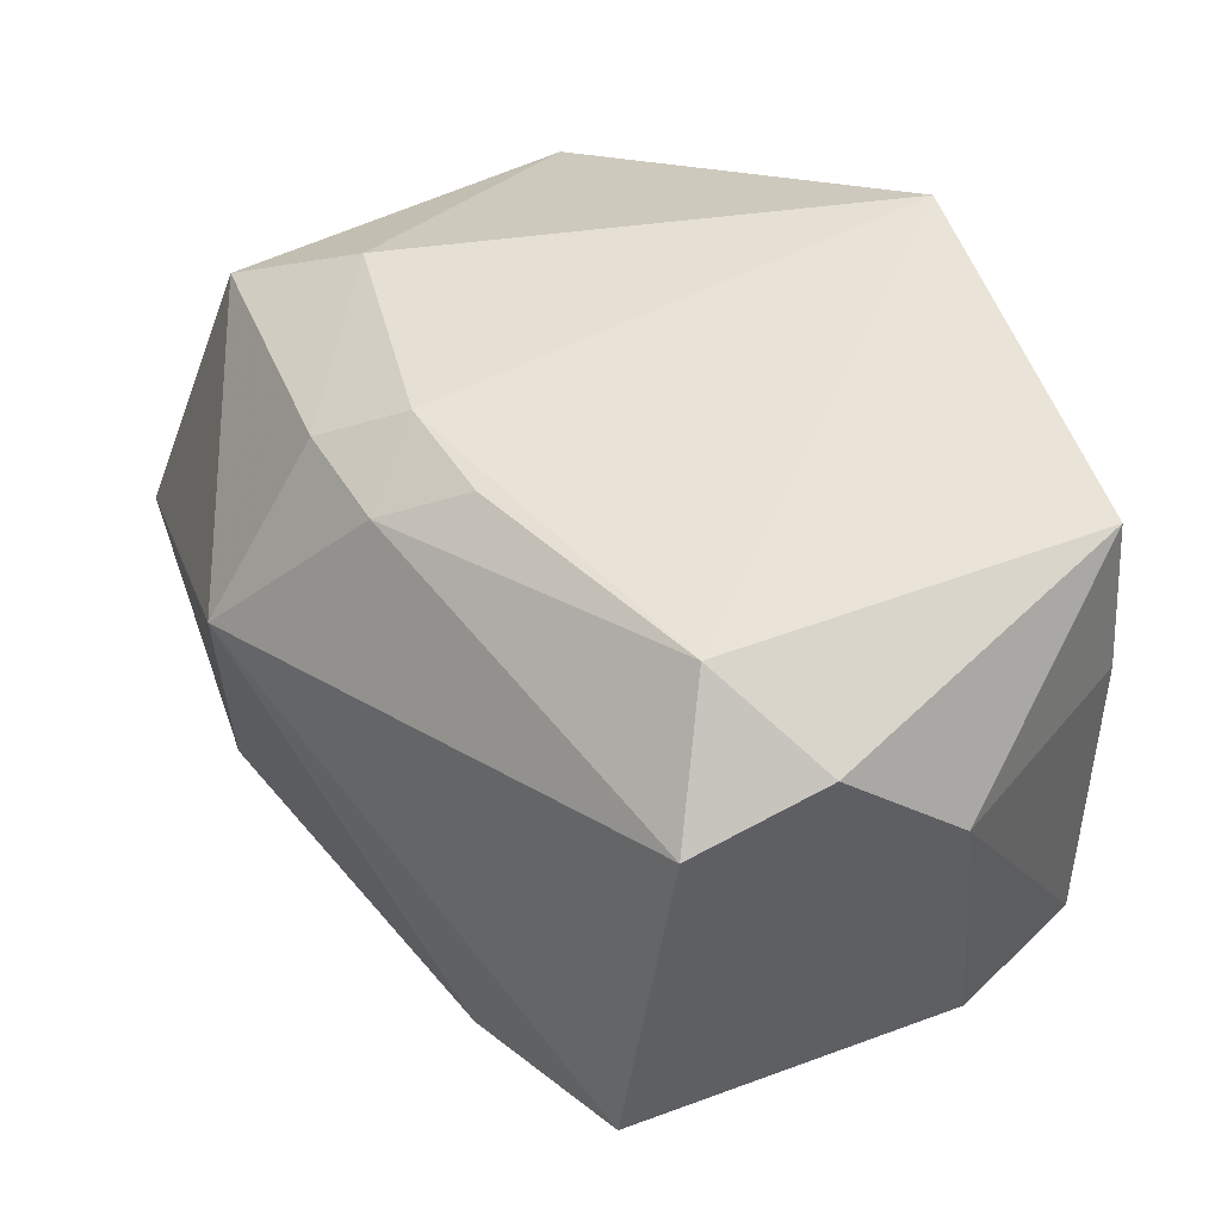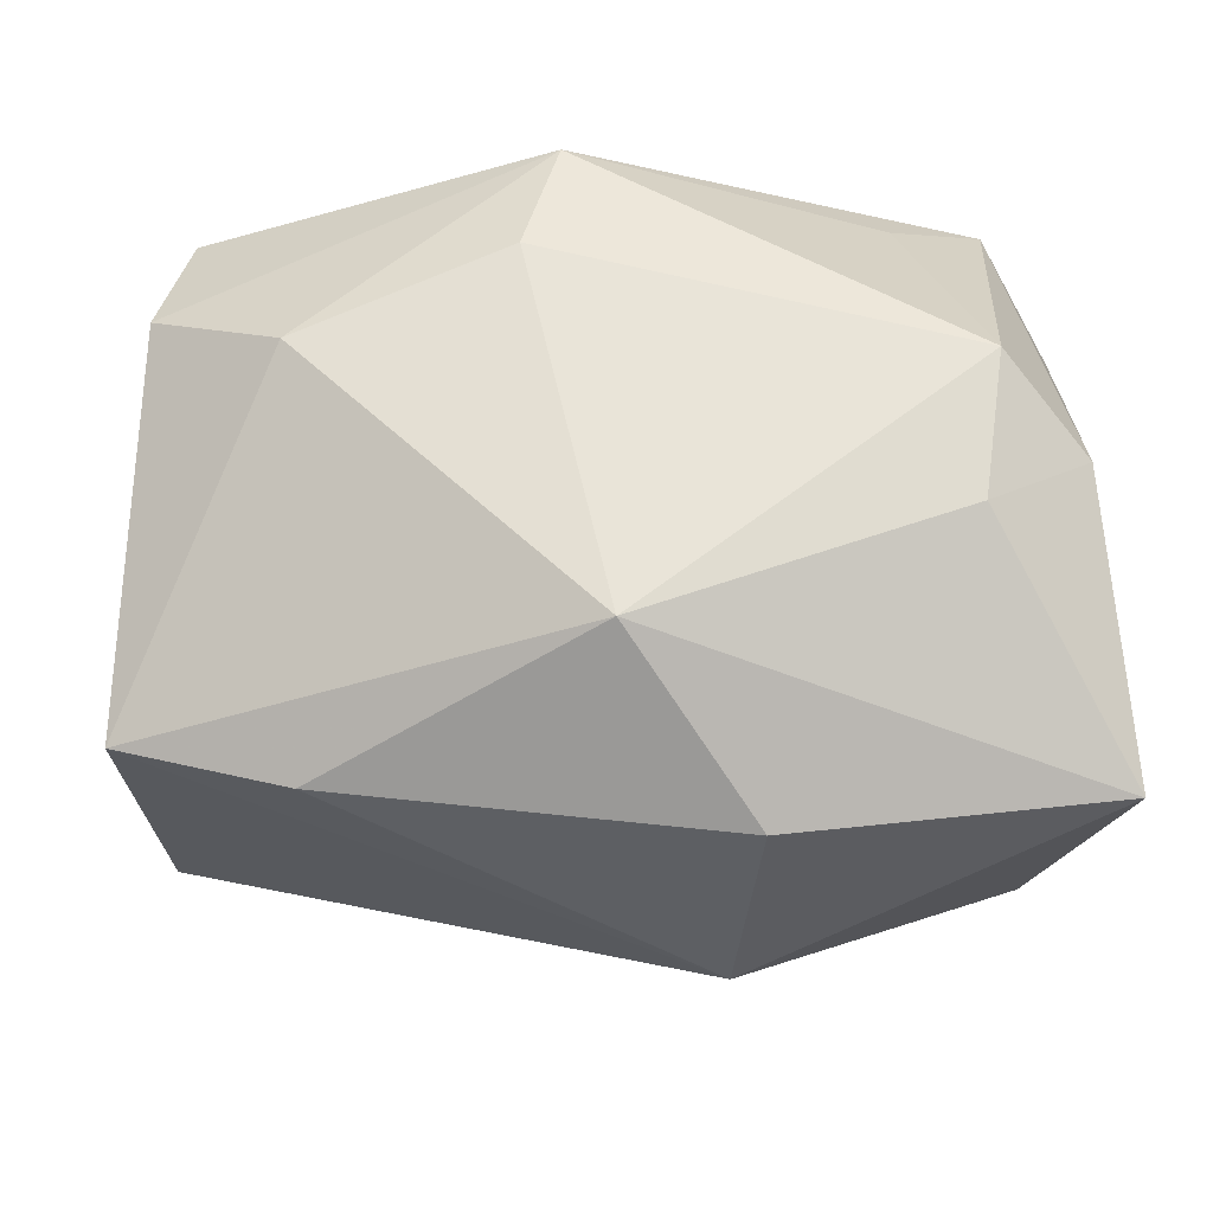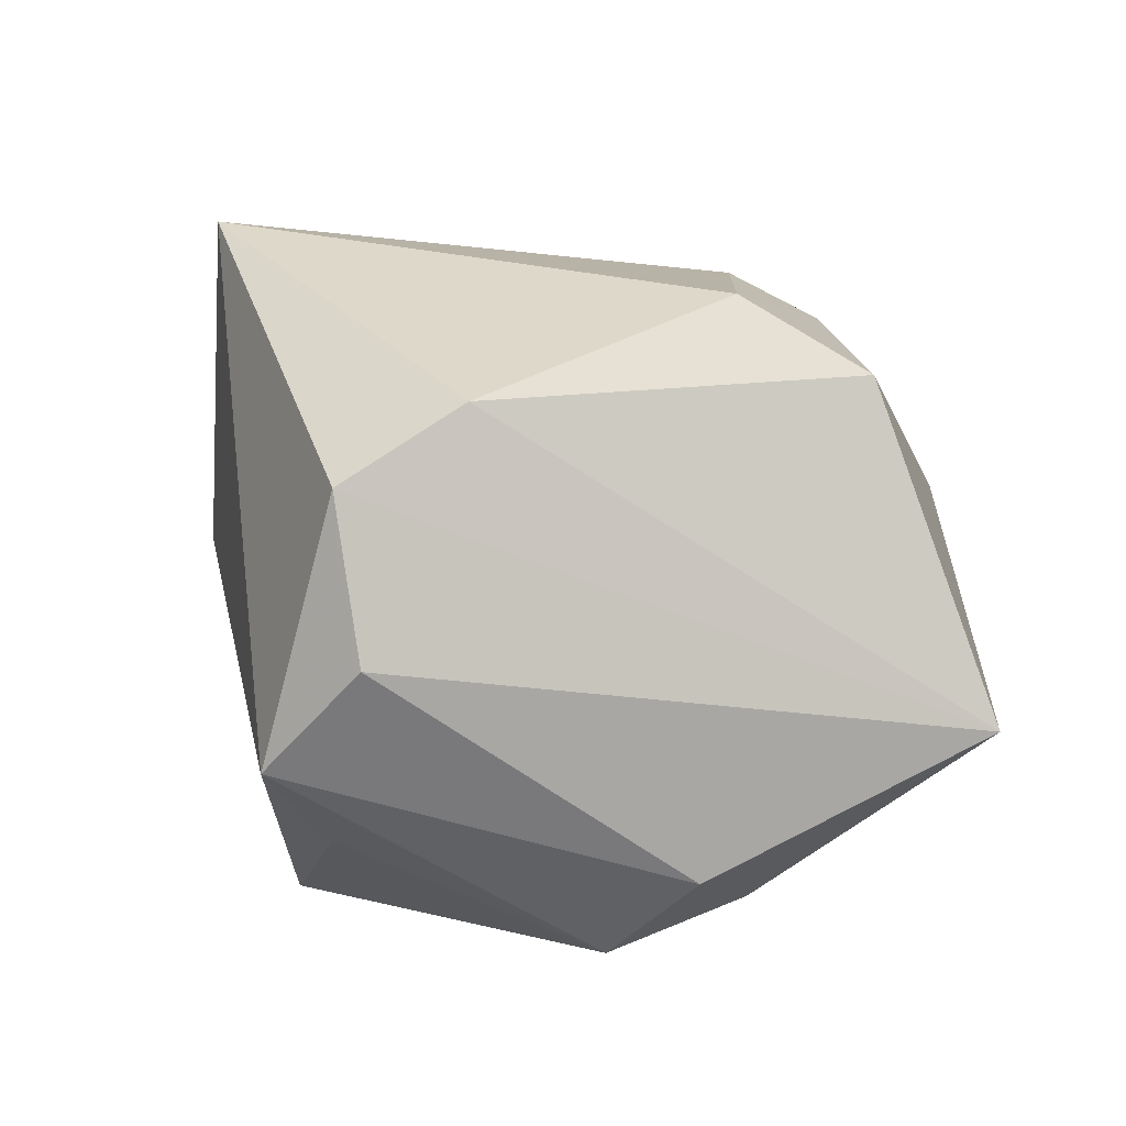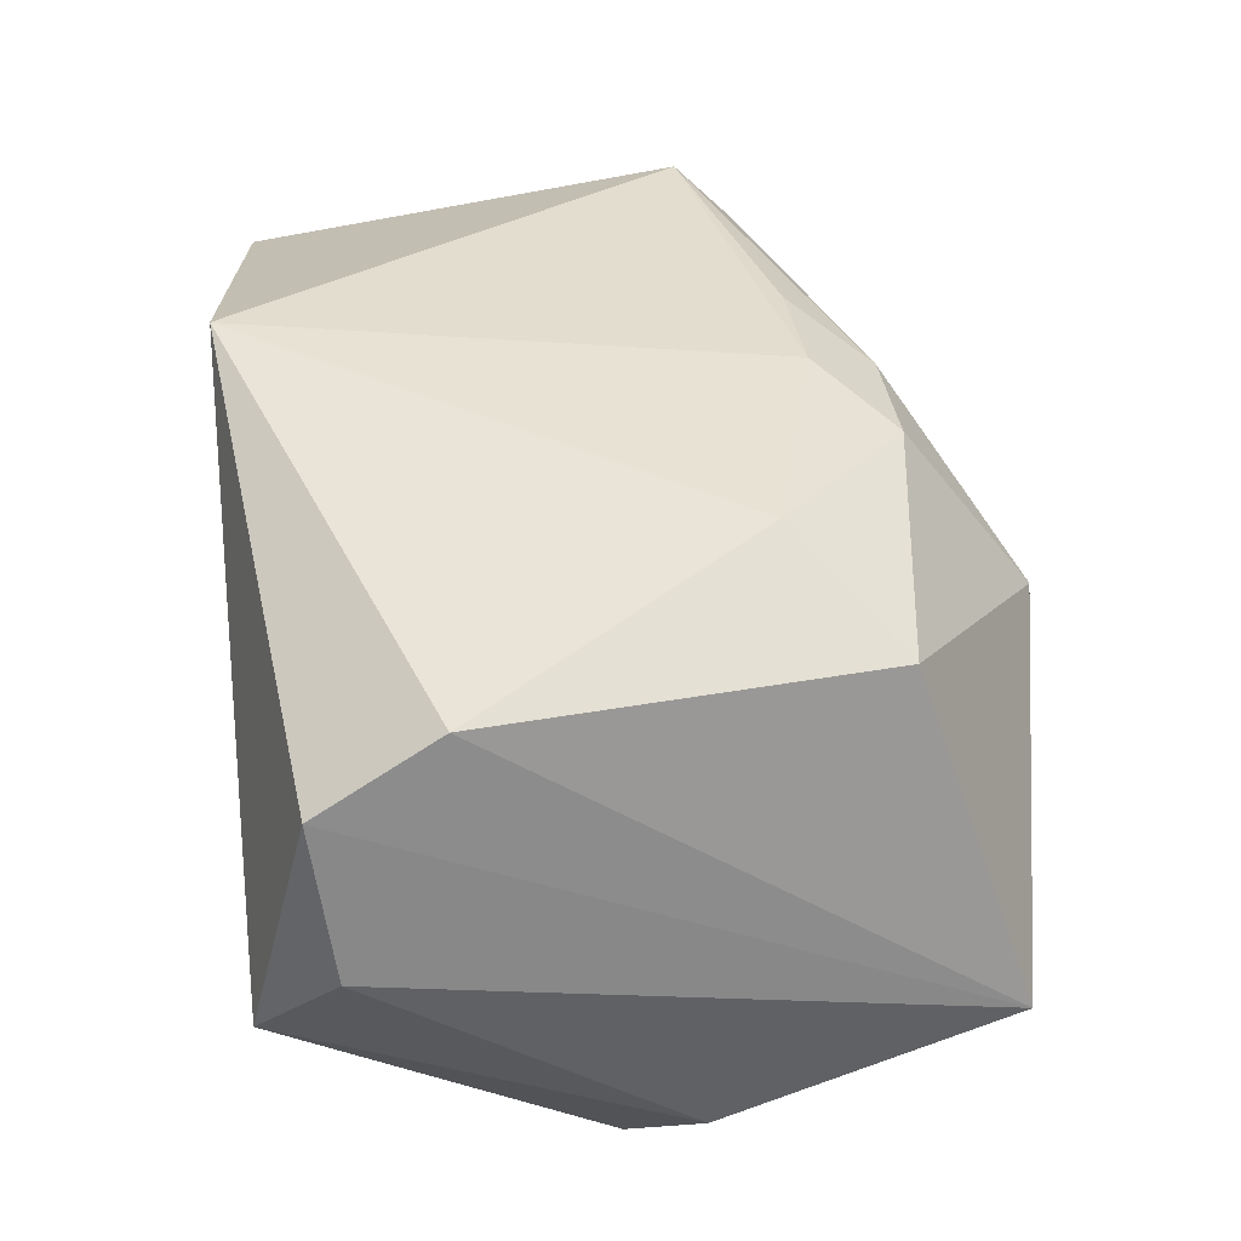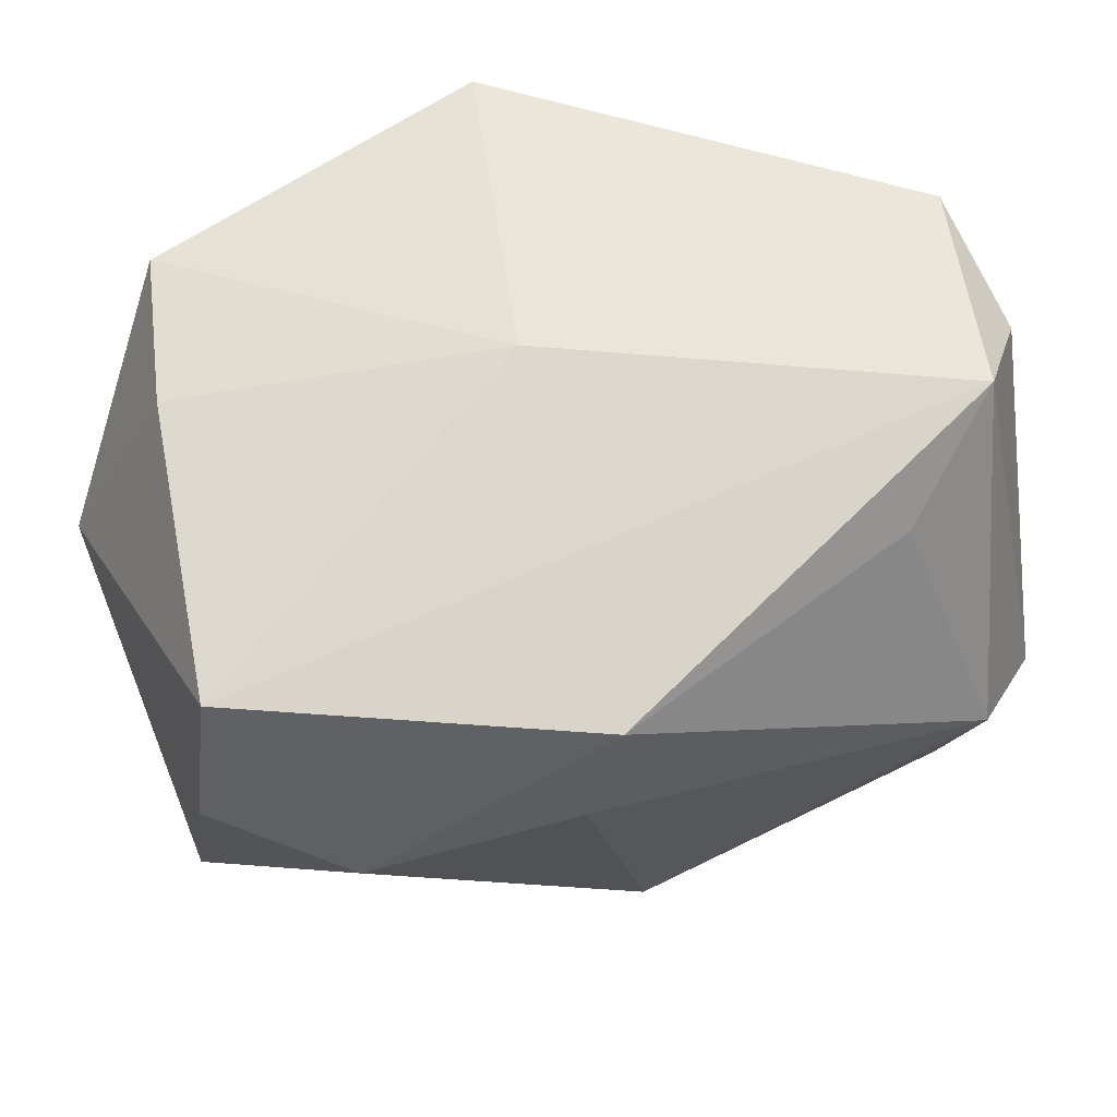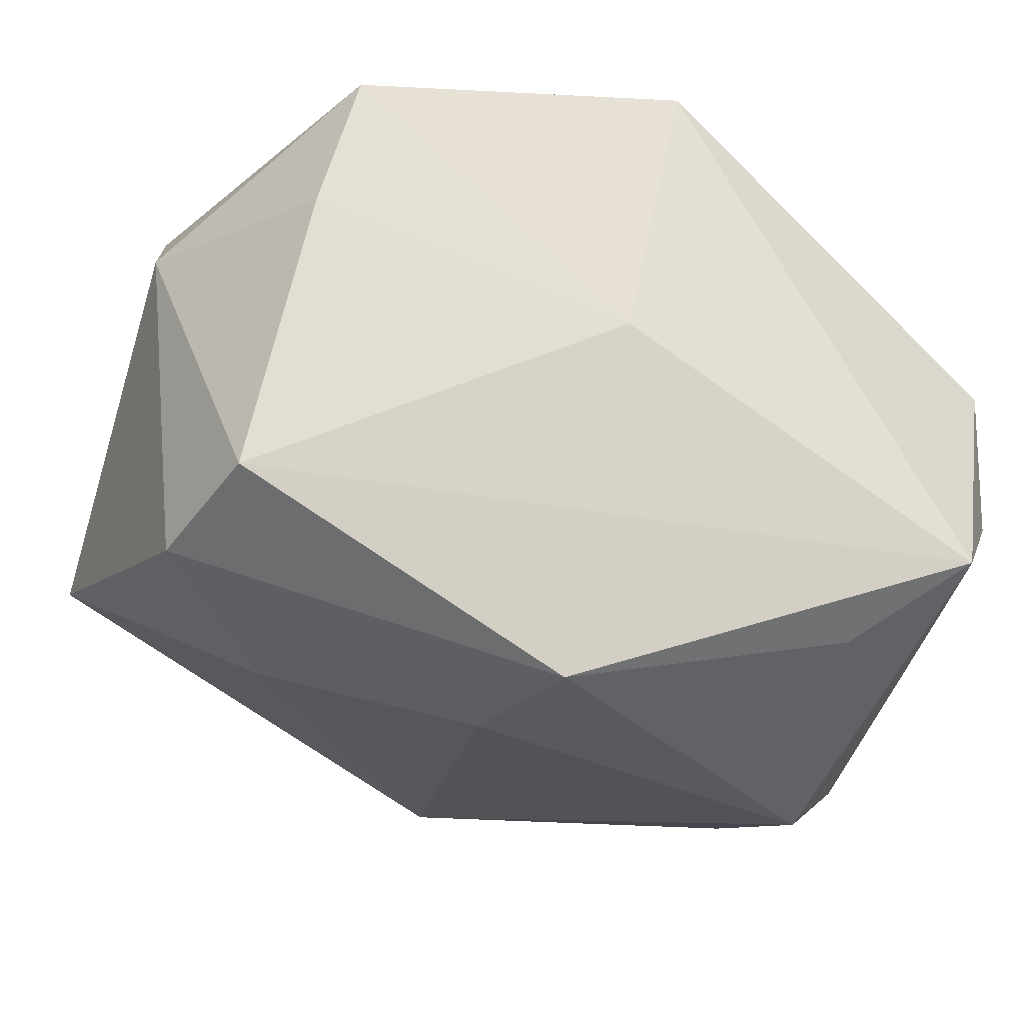
<metadata>
{"format":"obj","ext":"obj","renderer":"f3d","projection":"perspective","resolution":1024,"background":"white","views":[{"elev":52.2,"azim":60.2,"up":"+Z"},{"elev":-38.1,"azim":176.2,"up":"+Y"},{"elev":2.8,"azim":-103.7,"up":"+Z"},{"elev":30.1,"azim":-97.2,"up":"+Z"},{"elev":59.4,"azim":159.5,"up":"+Y"},{"elev":-29.6,"azim":155.8,"up":"+Z"}]}
</metadata>
<code>
v -0.02752 -0.01439 0.01255
v -0.01675 0.01703 -0.01624
v -0.0004965 -0.01742 0.0175
v -0.002035 0.02236 0.02316
v 0.02195 0.01992 0.01824
v 0.003116 -0.01222 0.02068
v -0.007411 -0.02614 0.005443
v 0.02794 0.01656 -0.01235
v -0.02741 -0.00355 -0.01799
v 0.02453 0.01916 0.00793
v 0.002507 0.02236 0.001912
v 0.02106 -0.008059 0.02253
v 0.02896 -0.004036 0.01823
v -0.02853 0.01078 0.01085
v -0.01996 -0.008101 0.01778
v -0.004678 -0.01236 0.02015
v -0.02922 0.01722 -0.004586
v 0.01899 -0.02202 -0.007398
v 0.03043 -0.01851 -0.005705
v -0.008006 -0.02555 -0.009645
v 0.007262 0.007471 -0.02314
v -0.02022 -0.00879 -0.02018
v 0.004863 0.01617 -0.0228
v 0.02129 0.002022 -0.01961
v 0.001254 -0.01782 -0.01946
v -0.03044 -0.02149 -0.008945
v 0.02789 -0.01329 0.01579
v 0.02987 0.007519 -0.01466
v 0.03146 0.003682 0.0108
v -0.02407 0.02236 -0.01094
v -0.02873 0.01874 0.005896
v -0.008512 -0.01743 0.01689
v -0.02134 0.0006962 -0.02314
f 31 4 30
f 30 4 11
f 11 8 30
f 4 31 14
f 16 12 4
f 7 1 26
f 1 14 26
f 26 14 31
f 5 11 4
f 5 13 29
f 4 12 5
f 12 13 5
f 28 8 29
f 29 19 28
f 28 19 24
f 27 13 12
f 29 13 27
f 27 19 29
f 12 3 27
f 7 19 27
f 27 3 7
f 6 3 12
f 12 16 6
f 6 16 3
f 15 16 4
f 4 14 15
f 15 14 1
f 3 16 32
f 32 1 7
f 7 3 32
f 32 15 1
f 16 15 32
f 30 8 23
f 23 2 30
f 23 28 24
f 8 28 23
f 22 26 9
f 8 11 10
f 11 5 10
f 29 8 10
f 10 5 29
f 25 26 22
f 24 19 25
f 21 23 24
f 24 25 21
f 30 2 33
f 33 9 30
f 2 23 33
f 23 21 33
f 22 9 33
f 33 21 25
f 33 25 22
f 17 26 31
f 17 9 26
f 17 31 30
f 30 9 17
f 7 26 20
f 26 25 20
f 18 25 19
f 18 20 25
f 18 19 7
f 7 20 18

</code>
